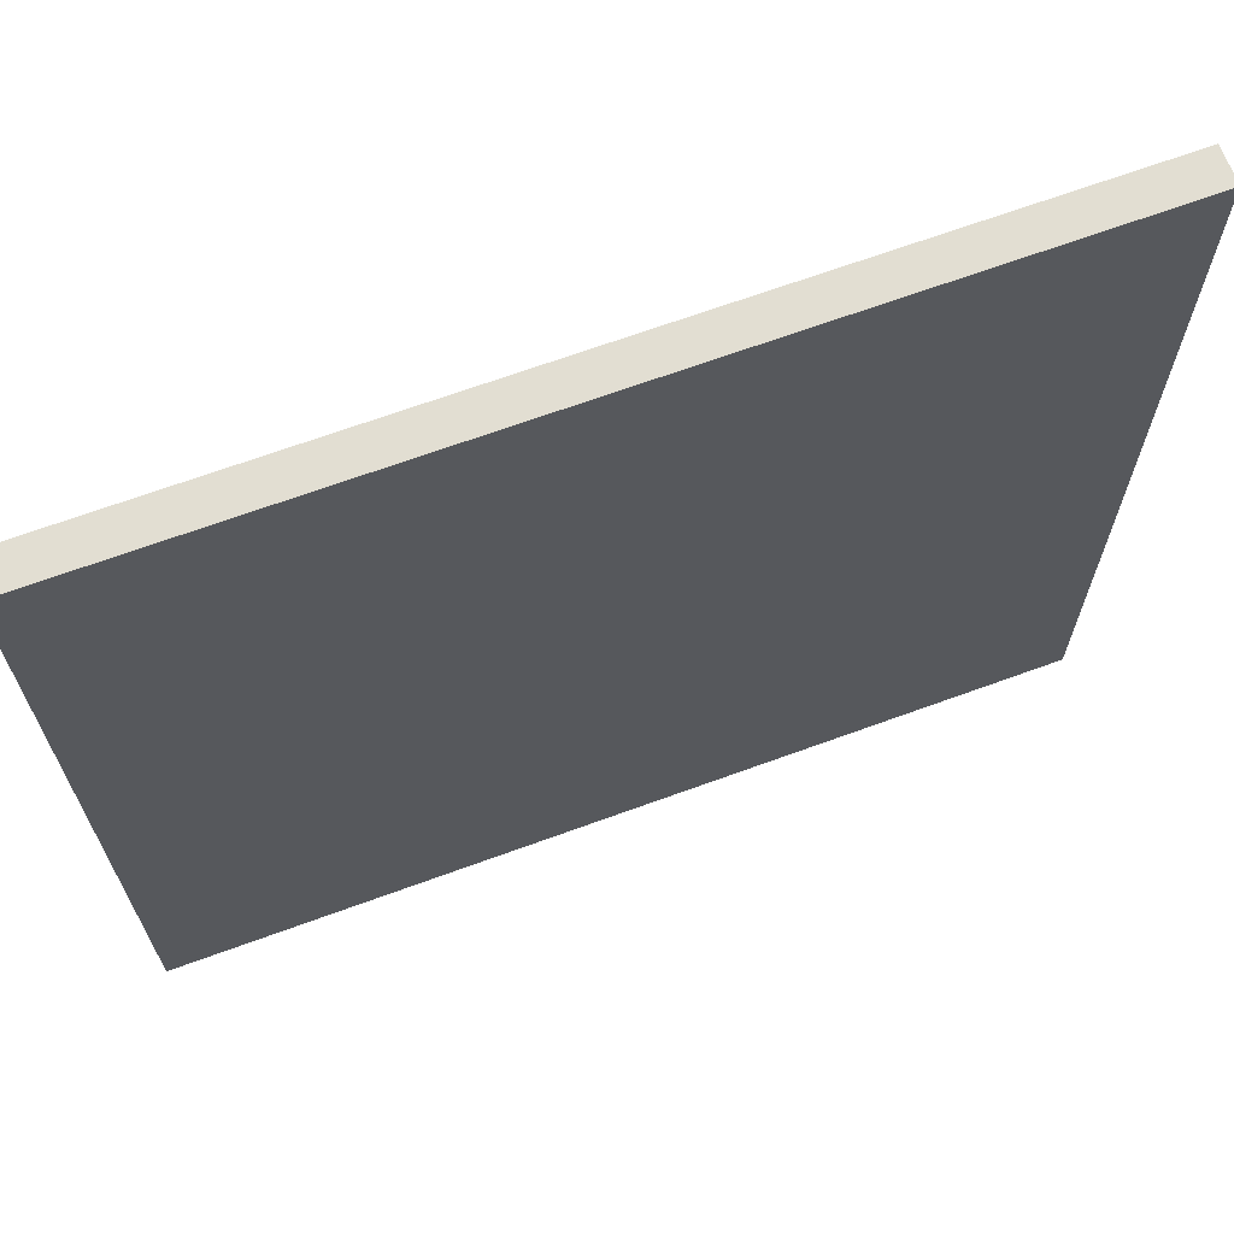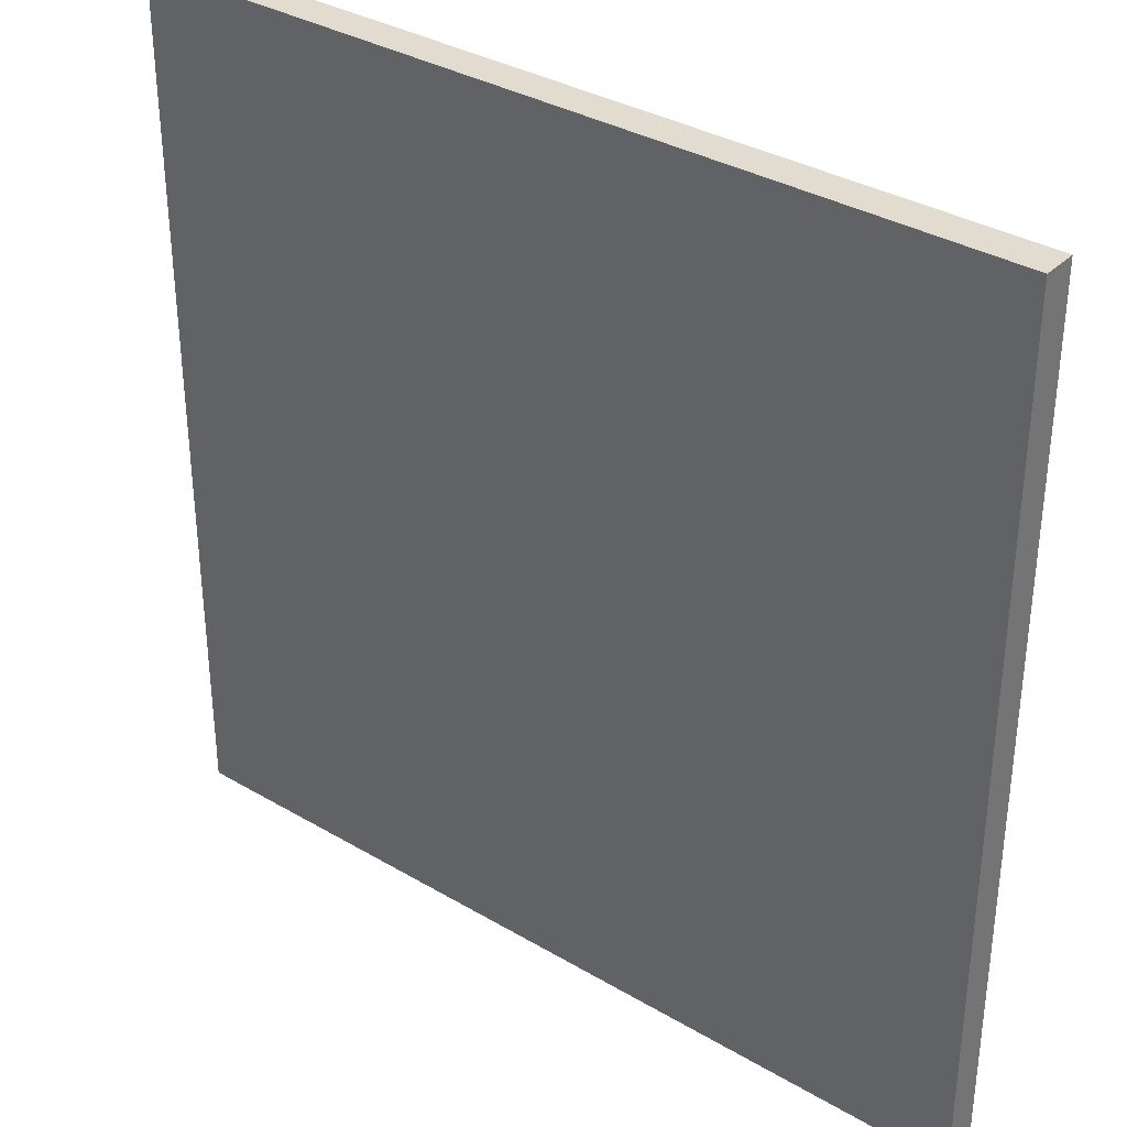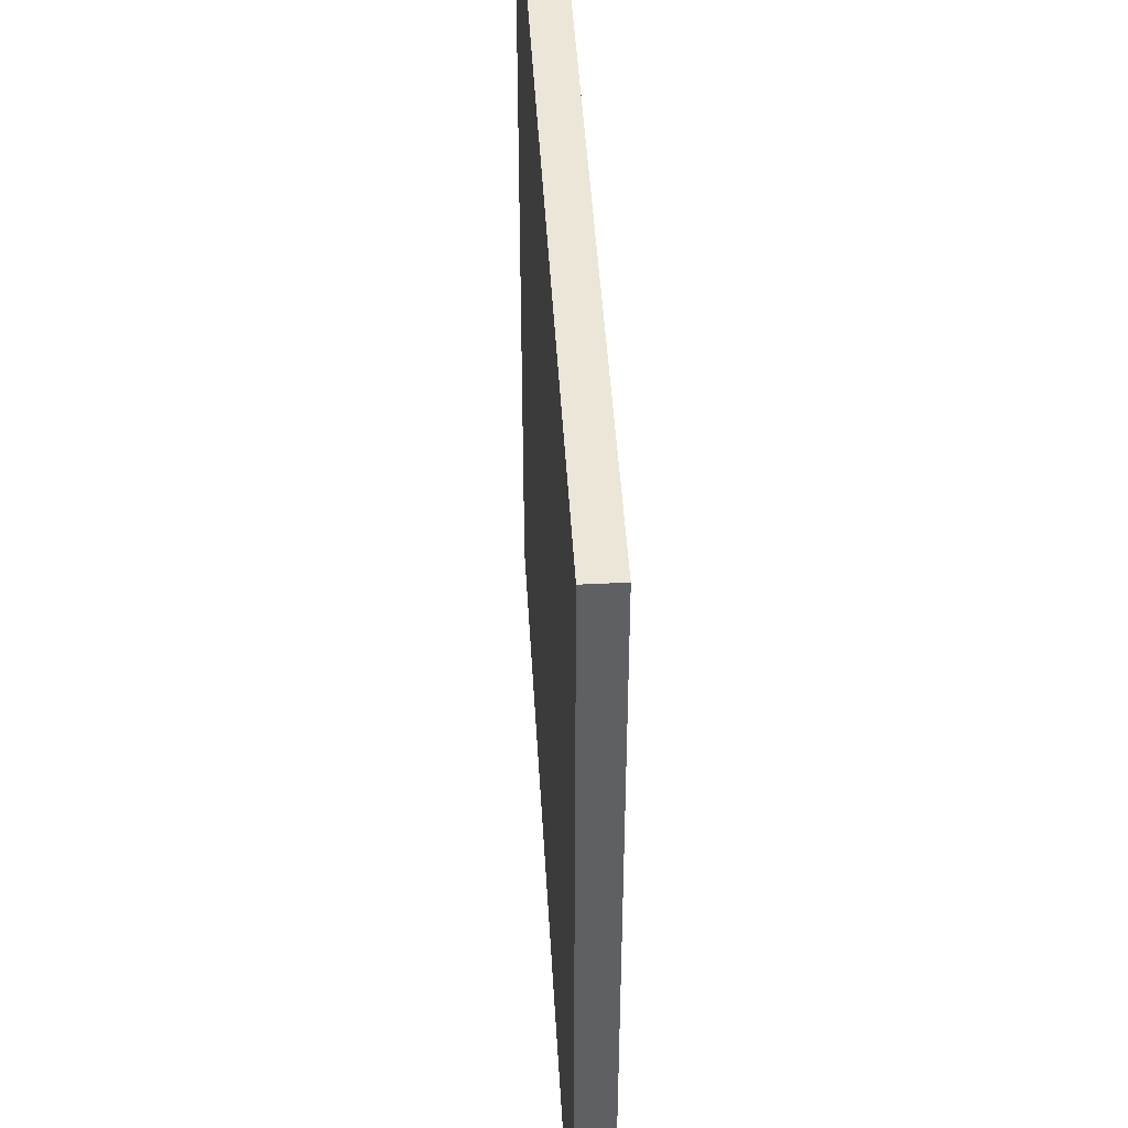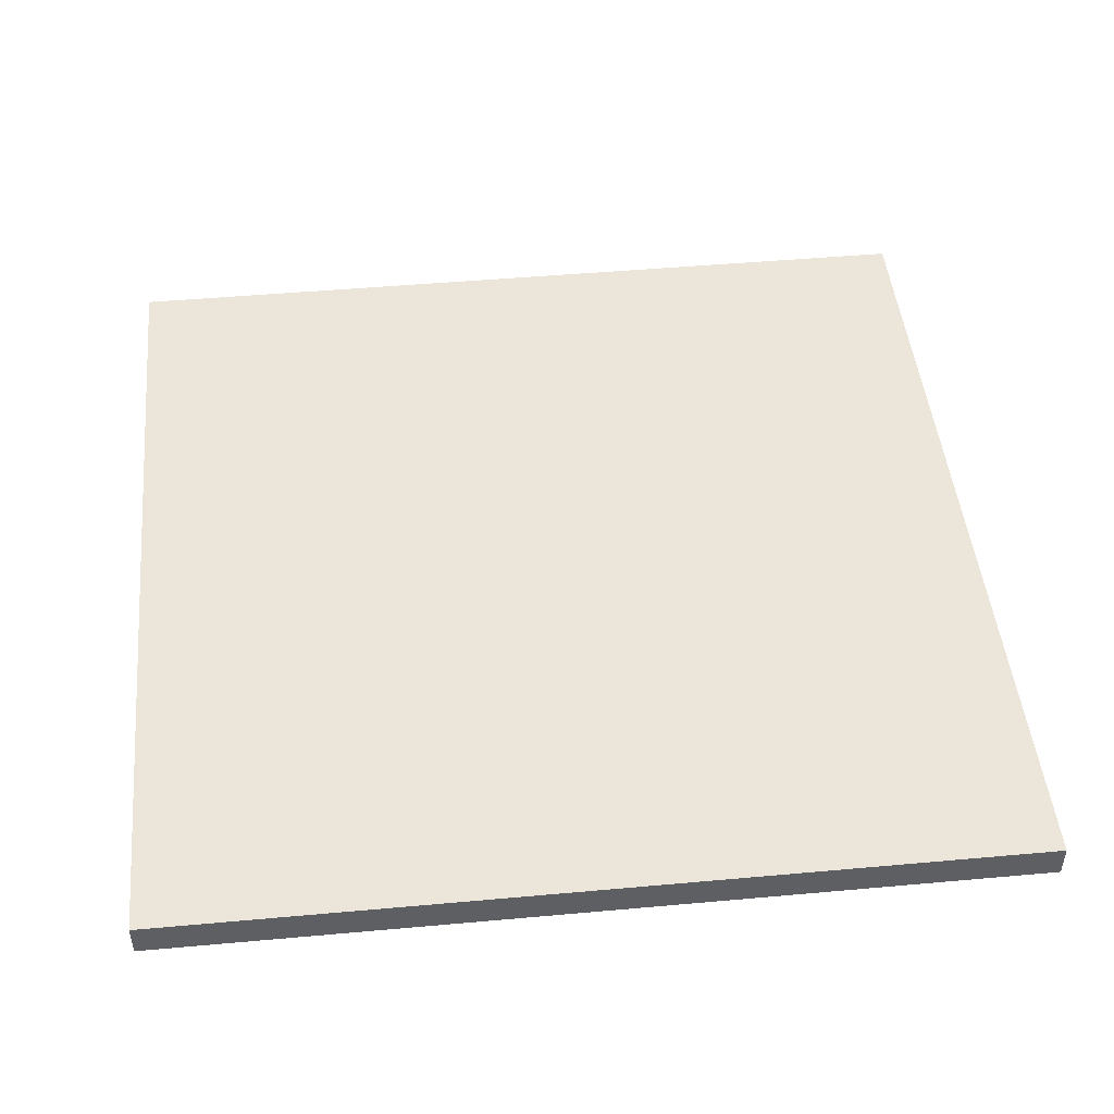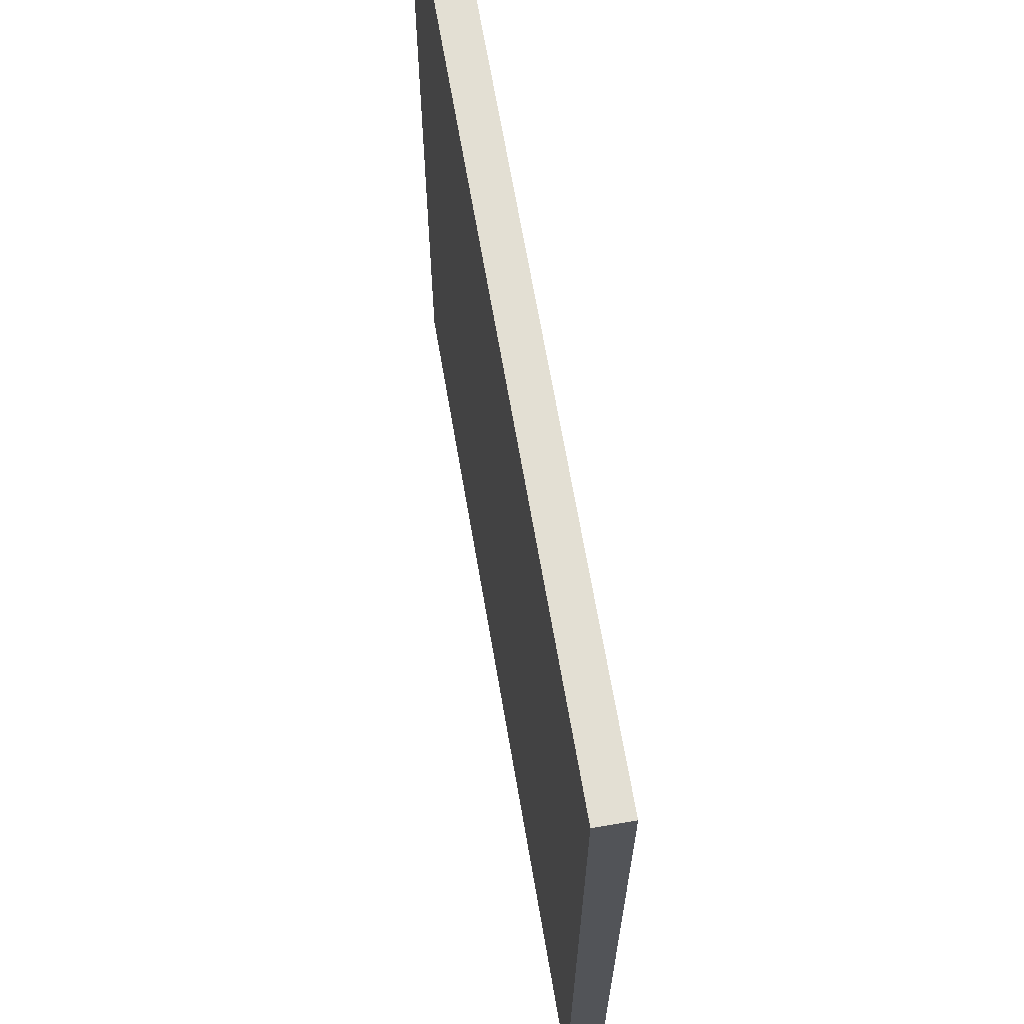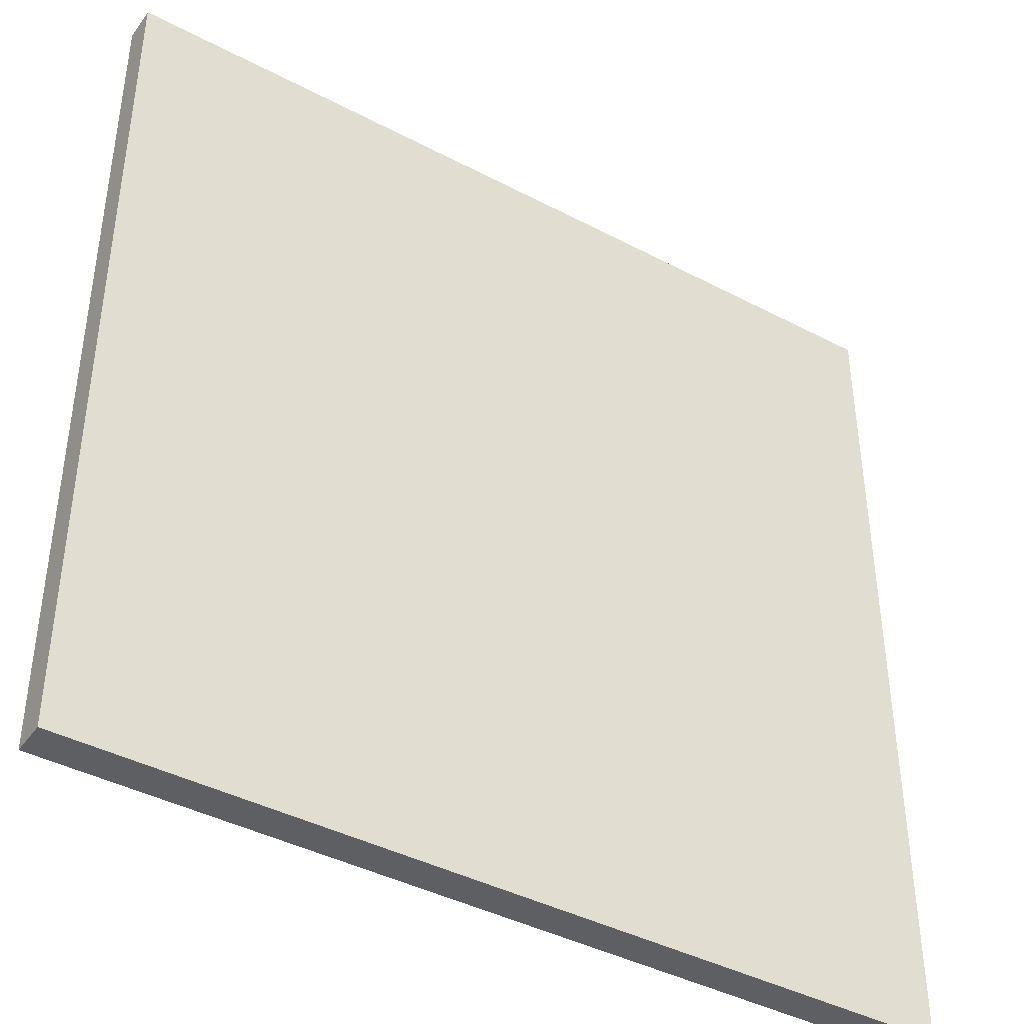
<metadata>
{"format":"obj","ext":"obj","renderer":"f3d","projection":"perspective","resolution":1024,"background":"white","views":[{"elev":68.0,"azim":159.9,"up":"+Z"},{"elev":34.5,"azim":38.4,"up":"+Z"},{"elev":46.2,"azim":86.7,"up":"+Z"},{"elev":47.4,"azim":84.2,"up":"+Y"},{"elev":66.9,"azim":80.3,"up":"+Z"},{"elev":-41.4,"azim":147.5,"up":"+Z"}]}
</metadata>
<code>
v -12.5 0 12.5
v -12.5 0 -12.5
v -12.5 1 12.5
v -12.5 1 -12.5
v 12.5 0 12.5
v 12.5 0 -12.5
v 12.5 1 12.5
v 12.5 1 -12.5
v -12.5 0 12.5
v -12.5 1 12.5
v 12.5 0 12.5
v 12.5 1 12.5
v -12.5 0 -12.5
v -12.5 1 -12.5
v 12.5 0 -12.5
v 12.5 1 -12.5
v -12.5 0 12.5
v 12.5 0 12.5
v -11.5 0 11.5
v 11.5 0 11.5
v -10.5 0 10.5
v 10.5 0 10.5
v -9.5 0 9.5
v 9.5 0 9.5
v -2.5 0 2.5
v 2.5 0 2.5
v -1.5 0 1.5
v 1.5 0 1.5
v -1.5 0 -1.5
v 1.5 0 -1.5
v -2.5 0 -2.5
v 2.5 0 -2.5
v -9.5 0 -9.5
v 9.5 0 -9.5
v -10.5 0 -10.5
v 10.5 0 -10.5
v -11.5 0 -11.5
v 11.5 0 -11.5
v -12.5 0 -12.5
v 12.5 0 -12.5
v -12.5 1 12.5
v 12.5 1 12.5
v -11.5 1 11.5
v 11.5 1 11.5
v -10.5 1 10.5
v 10.5 1 10.5
v -9.5 1 9.5
v 9.5 1 9.5
v -2.5 1 2.5
v 2.5 1 2.5
v -1.5 1 1.5
v 1.5 1 1.5
v -1.5 1 -1.5
v 1.5 1 -1.5
v -2.5 1 -2.5
v 2.5 1 -2.5
v -9.5 1 -9.5
v 9.5 1 -9.5
v -10.5 1 -10.5
v 10.5 1 -10.5
v -11.5 1 -11.5
v 11.5 1 -11.5
v -12.5 1 -12.5
v 12.5 1 -12.5
f 3 2 1
f 4 2 3
f 5 6 7
f 7 6 8
f 11 10 9
f 12 10 11
f 13 14 15
f 15 14 16
f 19 18 17
f 20 18 19
f 21 20 19
f 22 20 21
f 23 22 21
f 24 22 23
f 25 24 23
f 26 24 25
f 27 26 25
f 28 26 27
f 29 27 25
f 29 28 27
f 30 26 28
f 30 28 29
f 31 25 23
f 31 29 25
f 31 30 29
f 32 26 30
f 32 30 31
f 32 24 26
f 33 23 21
f 33 31 23
f 33 32 31
f 34 24 32
f 34 32 33
f 34 22 24
f 35 21 19
f 35 33 21
f 35 34 33
f 36 22 34
f 36 34 35
f 36 20 22
f 37 19 17
f 37 35 19
f 37 36 35
f 38 20 36
f 38 36 37
f 38 18 20
f 39 37 17
f 39 38 37
f 40 18 38
f 40 38 39
f 41 42 43
f 43 42 44
f 43 44 45
f 45 44 46
f 45 46 47
f 47 46 48
f 47 48 49
f 49 48 50
f 49 50 51
f 51 50 52
f 49 51 53
f 51 52 53
f 52 50 54
f 53 52 54
f 47 49 55
f 49 53 55
f 53 54 55
f 54 50 56
f 55 54 56
f 50 48 56
f 45 47 57
f 47 55 57
f 55 56 57
f 56 48 58
f 57 56 58
f 48 46 58
f 43 45 59
f 45 57 59
f 57 58 59
f 58 46 60
f 59 58 60
f 46 44 60
f 41 43 61
f 43 59 61
f 59 60 61
f 60 44 62
f 61 60 62
f 44 42 62
f 41 61 63
f 61 62 63
f 62 42 64
f 63 62 64

</code>
